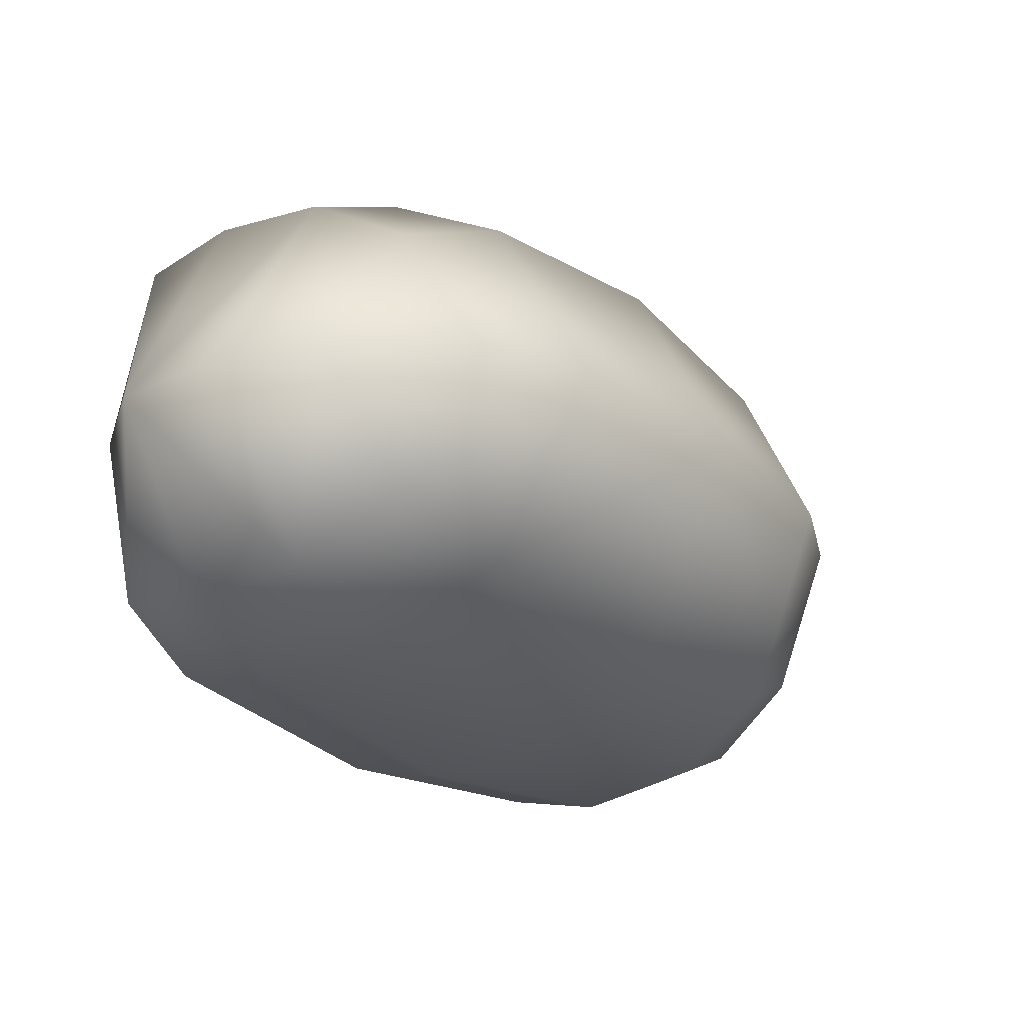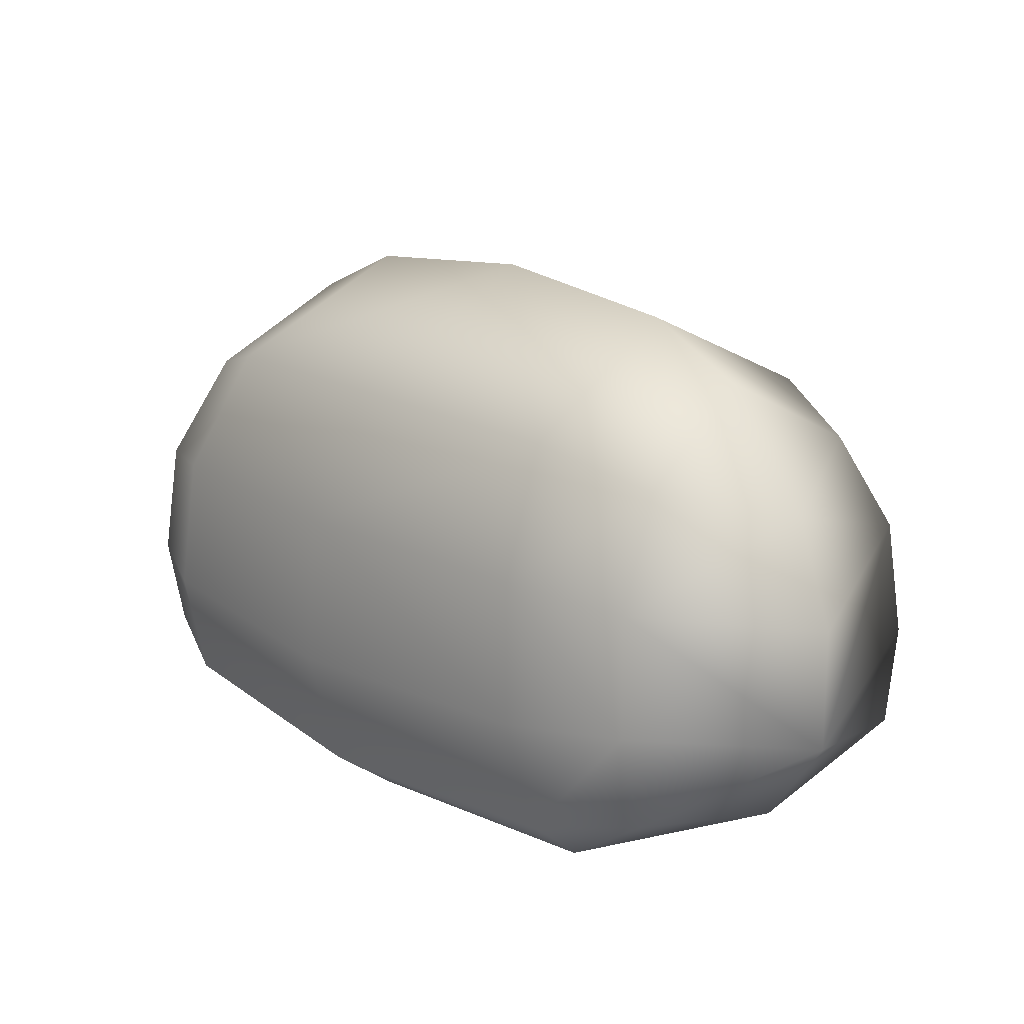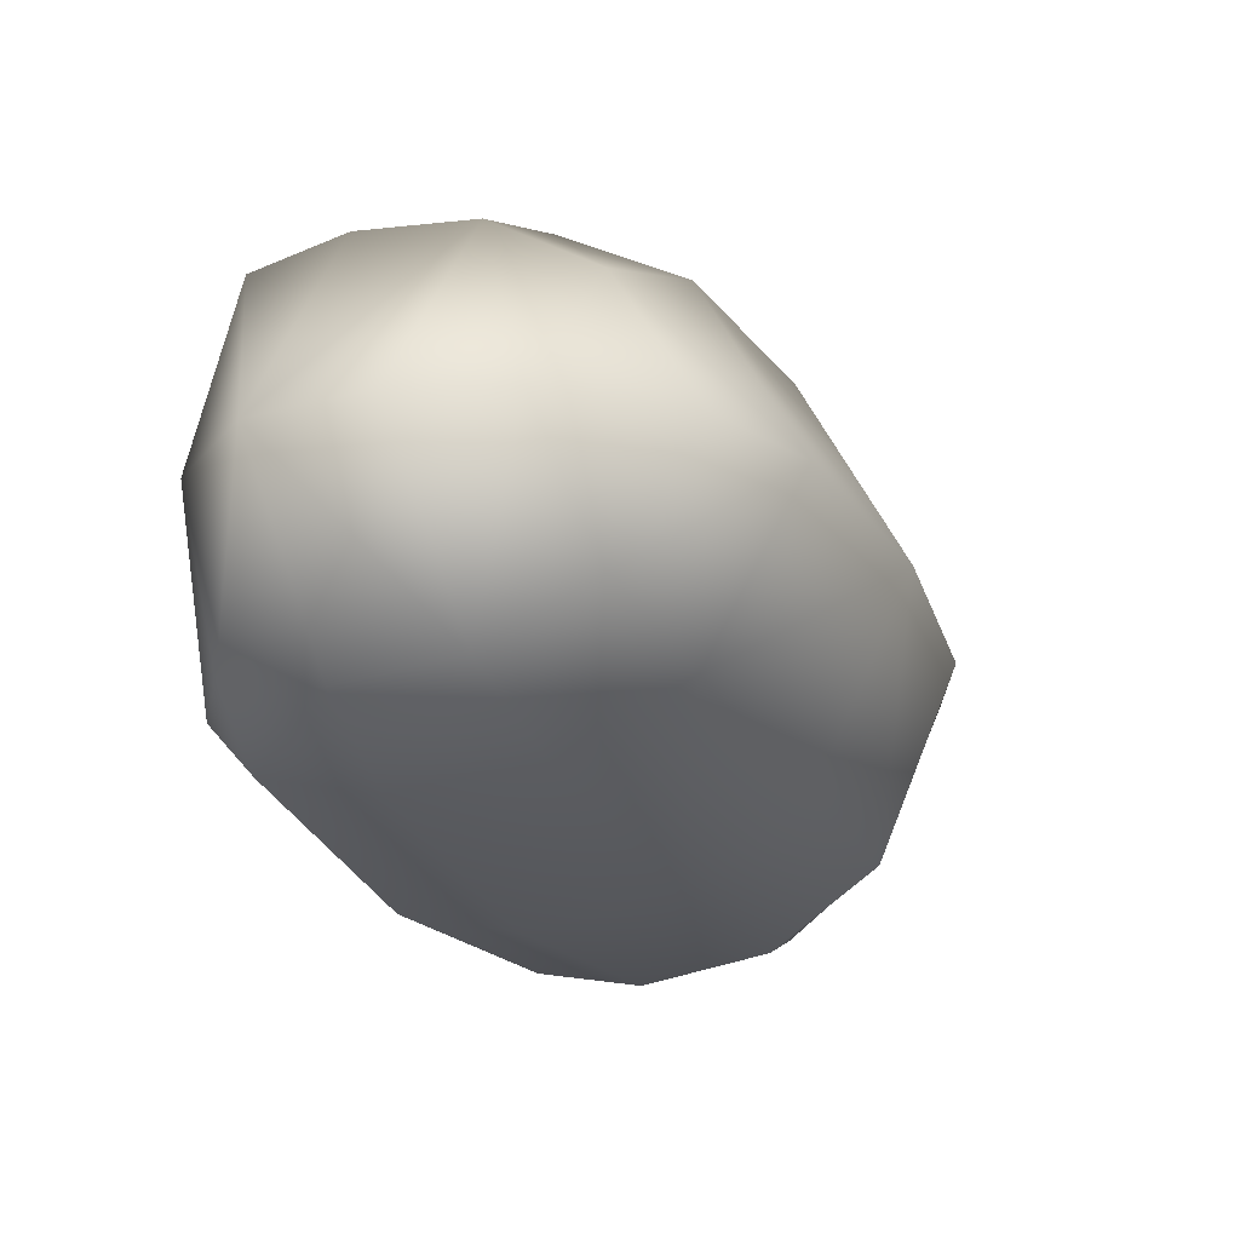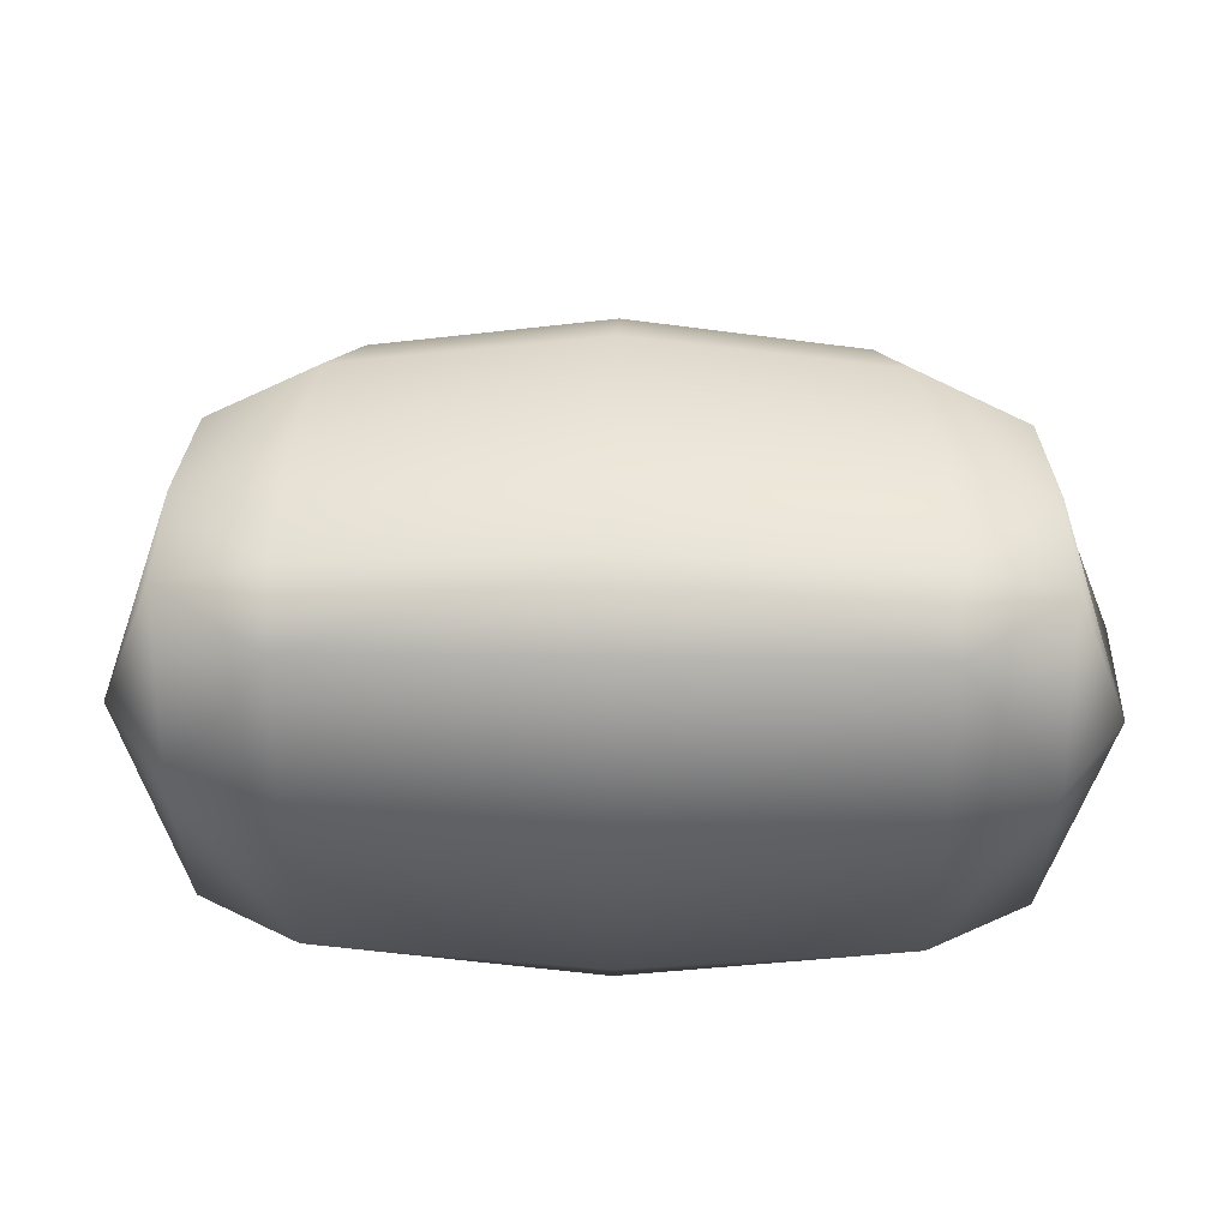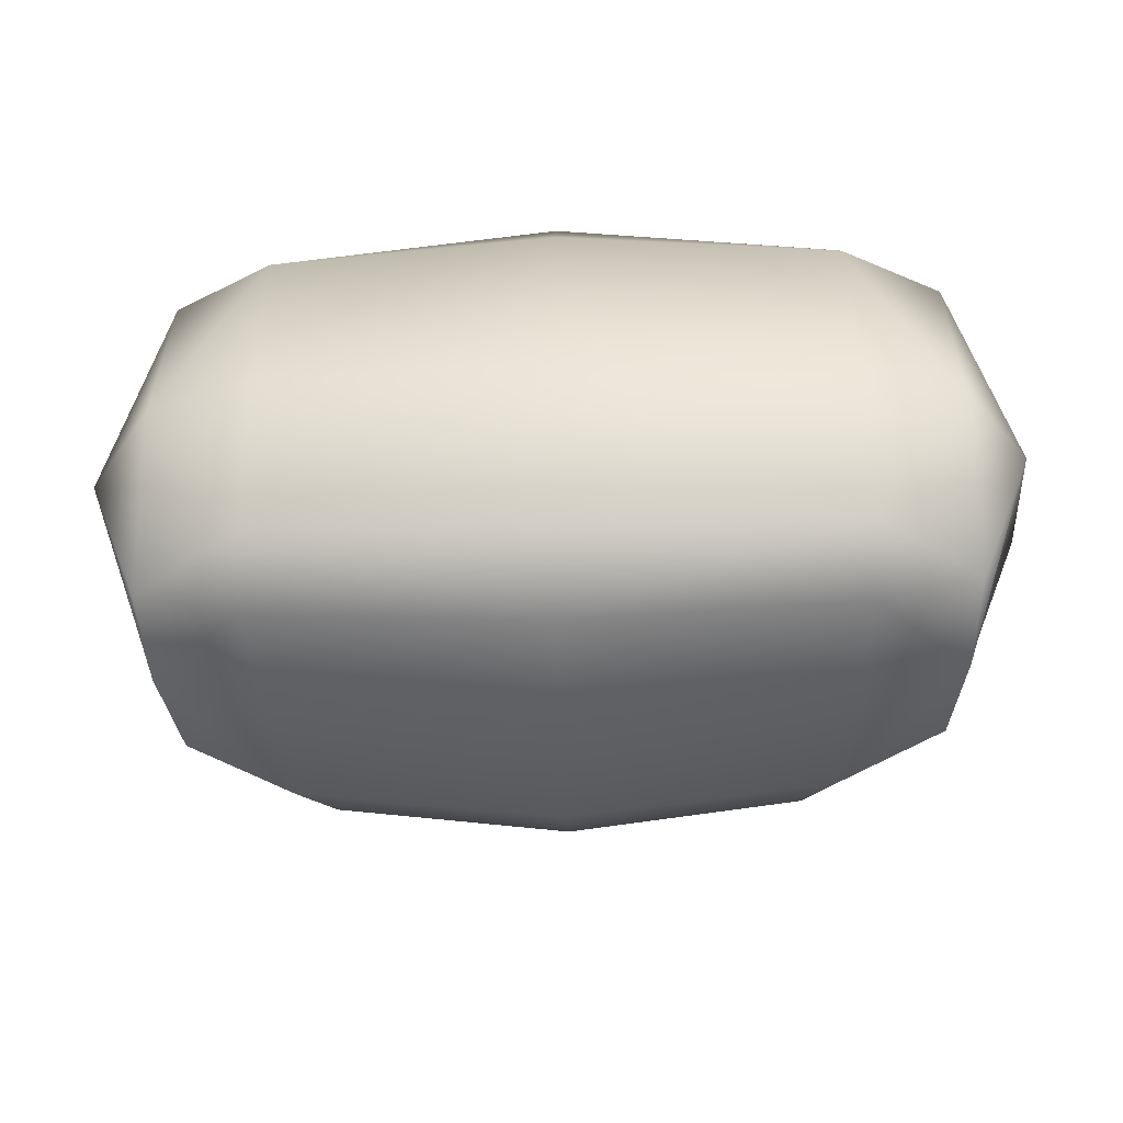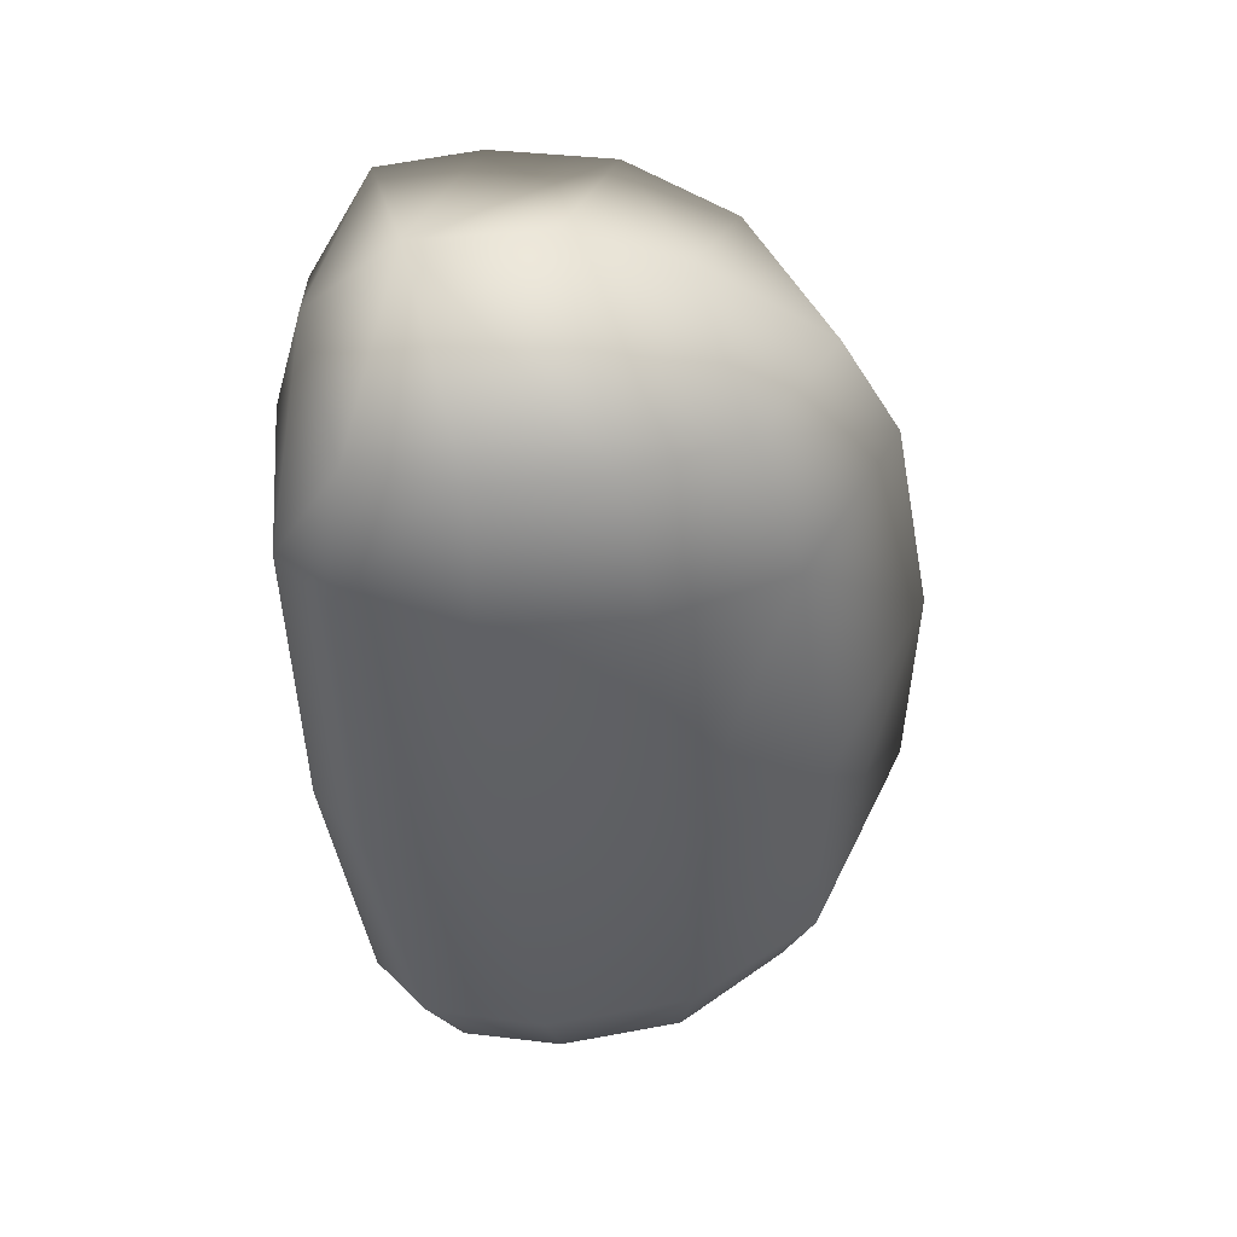
<metadata>
{"format":"obj","ext":"obj","renderer":"f3d","projection":"perspective","resolution":1024,"background":"white","views":[{"elev":-24.6,"azim":-52.4,"up":"+Y"},{"elev":18.2,"azim":-132.5,"up":"+Z"},{"elev":-25.7,"azim":-67.3,"up":"+Y"},{"elev":41.0,"azim":-179.1,"up":"+Y"},{"elev":-40.7,"azim":-178.1,"up":"+Y"},{"elev":-43.0,"azim":-85.4,"up":"+Y"}]}
</metadata>
<code>
g Part1
v -19.68 10.6 14.42
v -24.13 -0.009874 12.06
v -21.95 -0.009874 17.73
v -18.42 7.382 19.86
v -17.01 -0.009875 23.97
v -18.42 -7.402 19.86
v -19.68 -10.62 14.42
v -24.14 -0.009874 5.421
v -20.28 -11.21 8.14
v -20.54 -10.08 2.97
v -20.63 -0.009874 0.4781
v -20.54 10.06 2.97
v -20.28 11.19 8.14
v -13.9 13.17 15.28
v -12.6 9.798 21.64
v -11.41 -0.009875 26.54
v -12.6 -9.818 21.64
v -13.9 -13.19 15.28
v -14.58 -13.83 7.909
v -15 -9.268 -0.839
v -15.17 -0.009874 -1.508
v -15 9.248 -0.839
v -14.99 12.27 1.791
v -14.58 13.81 7.909
v -0.03521 14.75 15.54
v -0.03521 11.13 22.22
v -0.03521 -0.009875 27.71
v -0.03521 -11.15 22.22
v -0.03521 -14.77 15.54
v -0.03521 -15.4 7.59
v -0.03521 -13.64 1.128
v -14.99 -12.29 1.791
v -0.03521 -10.07 -1.557
v -0.03521 -0.009874 -2.219
v -0.03521 10.05 -1.557
v -0.03521 13.62 1.128
v -0.03521 15.38 7.59
v 19.6 10.6 14.42
v 18.35 7.382 19.86
v 21.23 -0.009874 18.9
v 23.47 -0.009874 13.7
v 16.94 -0.009874 23.97
v 18.35 -7.402 19.86
v 19.6 -10.62 14.42
v 20.21 -11.21 8.14
v 24.25 -0.009874 6.039
v 20.46 -10.08 2.97
v 20.56 -0.009874 0.4781
v 20.46 10.06 2.97
v 20.21 11.19 8.14
v 13.83 13.17 15.28
v 12.53 9.798 21.64
v 11.34 -0.009875 26.54
v 12.53 -9.818 21.64
v 13.83 -13.19 15.28
v 14.51 -13.83 7.909
v 14.93 -9.268 -0.839
v 15.1 -0.009873 -1.508
v 14.93 9.248 -0.839
v 14.92 12.27 1.791
v 14.51 13.81 7.909
v 14.92 -12.29 1.791
f 1 2 3
f 1 3 4
f 5 3 6
f 7 2 8
f 7 8 9
f 10 8 11
f 11 8 12
f 12 8 13
f 14 1 4
f 14 4 15
f 16 5 6
f 16 6 17
f 18 7 9
f 18 9 19
f 20 10 11
f 21 11 22
f 23 12 13
f 23 13 24
f 25 14 15
f 25 15 26
f 27 16 17
f 27 17 28
f 29 18 19
f 29 19 30
f 31 32 20
f 31 20 33
f 34 21 22
f 34 22 35
f 36 23 24
f 36 24 37
f 3 5 4
f 3 2 7
f 3 7 6
f 8 10 9
f 8 2 1
f 8 1 13
f 4 5 16
f 4 16 15
f 6 7 18
f 6 18 17
f 9 10 32
f 9 32 19
f 11 21 20
f 22 12 23
f 13 1 14
f 13 14 24
f 15 16 27
f 15 27 26
f 17 18 29
f 17 29 28
f 19 32 31
f 19 31 30
f 20 21 34
f 20 34 33
f 22 23 36
f 22 36 35
f 24 14 25
f 24 25 37
f 38 39 40
f 38 40 41
f 42 43 40
f 44 45 46
f 44 46 41
f 47 48 46
f 48 49 46
f 49 50 46
f 51 52 39
f 51 39 38
f 53 54 43
f 53 43 42
f 55 56 45
f 55 45 44
f 47 57 48
f 58 59 48
f 60 61 50
f 60 50 49
f 25 26 52
f 25 52 51
f 27 28 54
f 27 54 53
f 29 30 56
f 29 56 55
f 31 33 57
f 31 57 62
f 34 35 59
f 34 59 58
f 36 37 61
f 36 61 60
f 40 39 42
f 40 43 44
f 40 44 41
f 46 45 47
f 46 50 38
f 46 38 41
f 39 52 53
f 39 53 42
f 43 54 55
f 43 55 44
f 45 56 62
f 45 62 47
f 48 57 58
f 48 59 49
f 50 61 51
f 50 51 38
f 52 26 27
f 52 27 53
f 54 28 29
f 54 29 55
f 56 30 31
f 56 31 62
f 57 33 34
f 57 34 58
f 59 35 36
f 59 36 60
f 61 37 25
f 61 25 51
f 62 57 47
f 32 10 20
f 11 12 22
f 49 59 60

</code>
